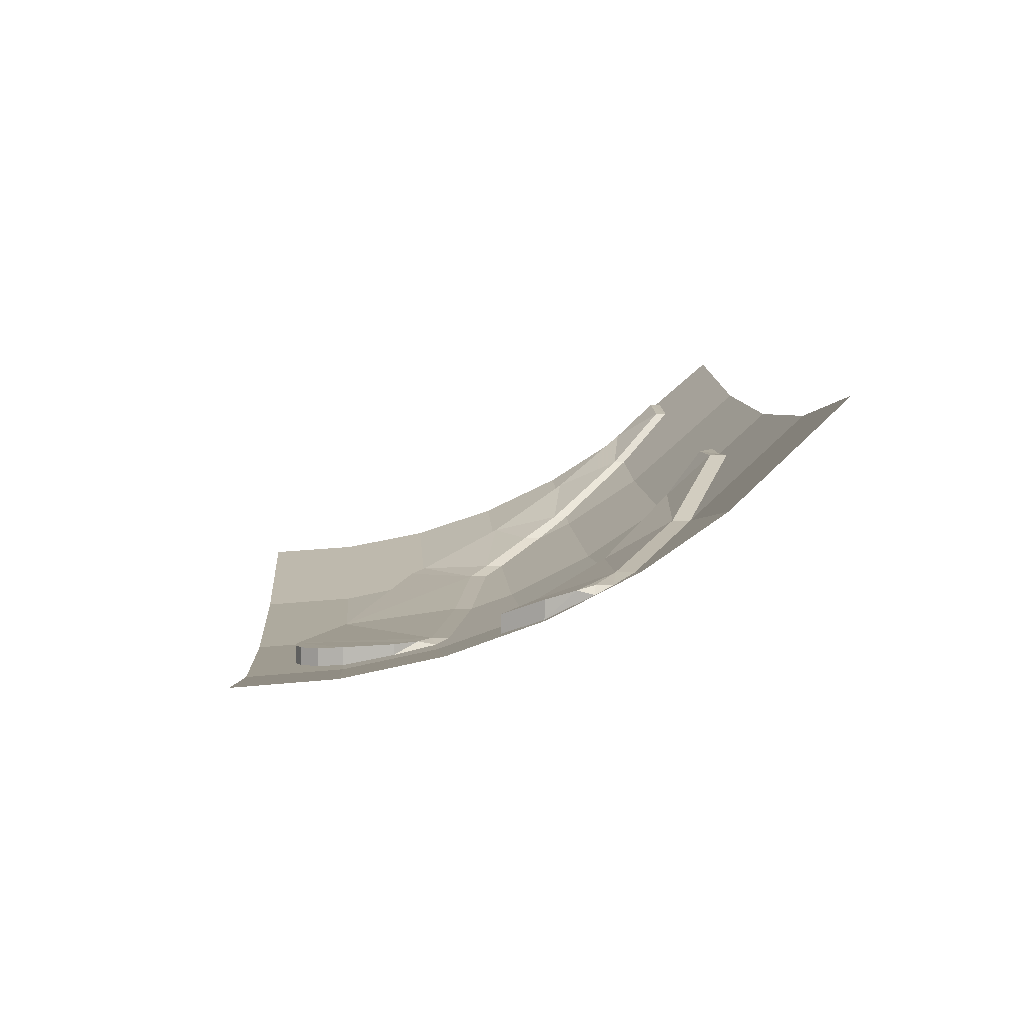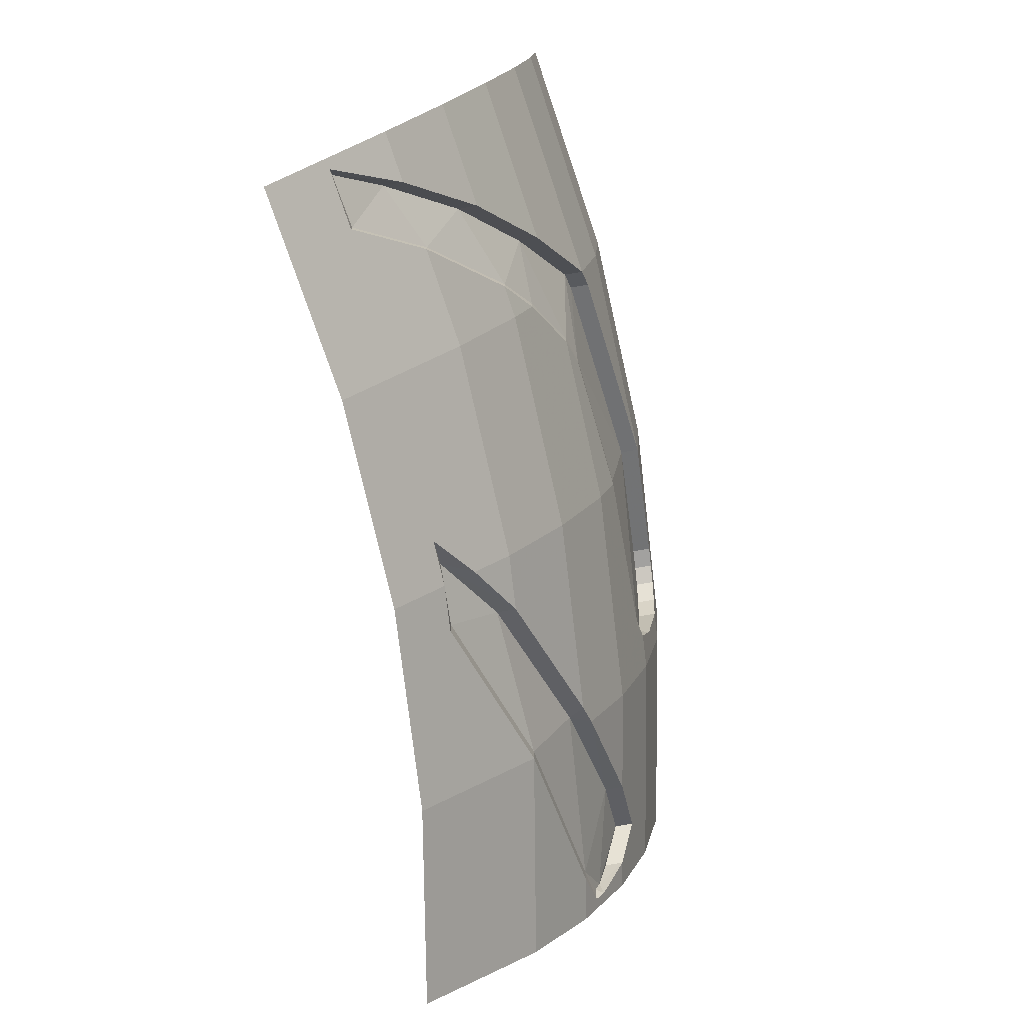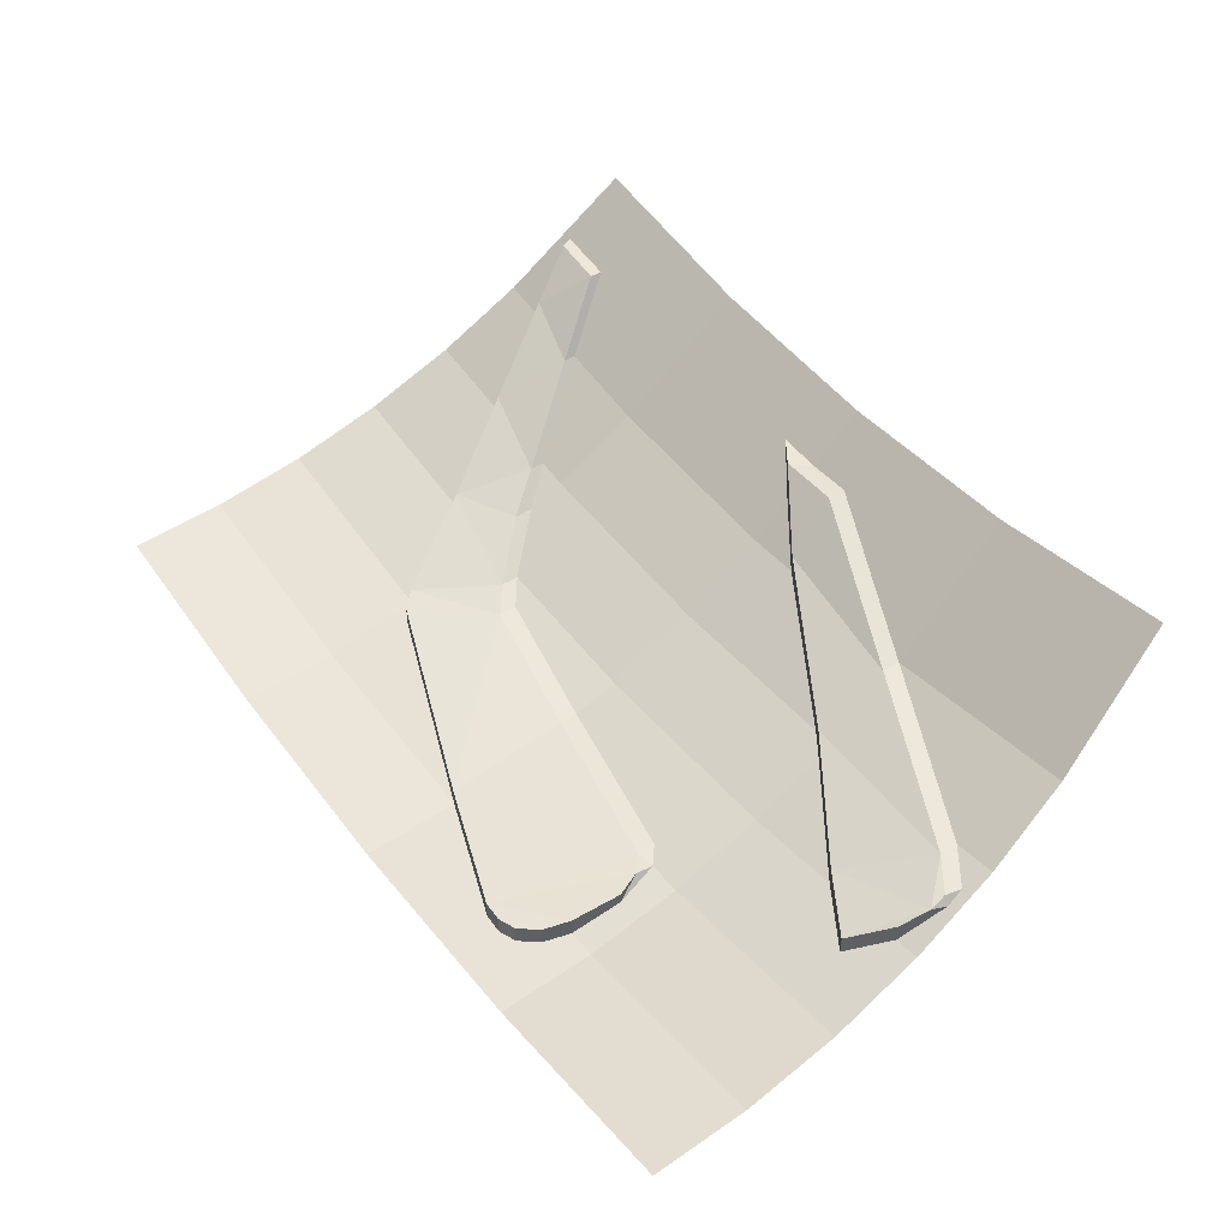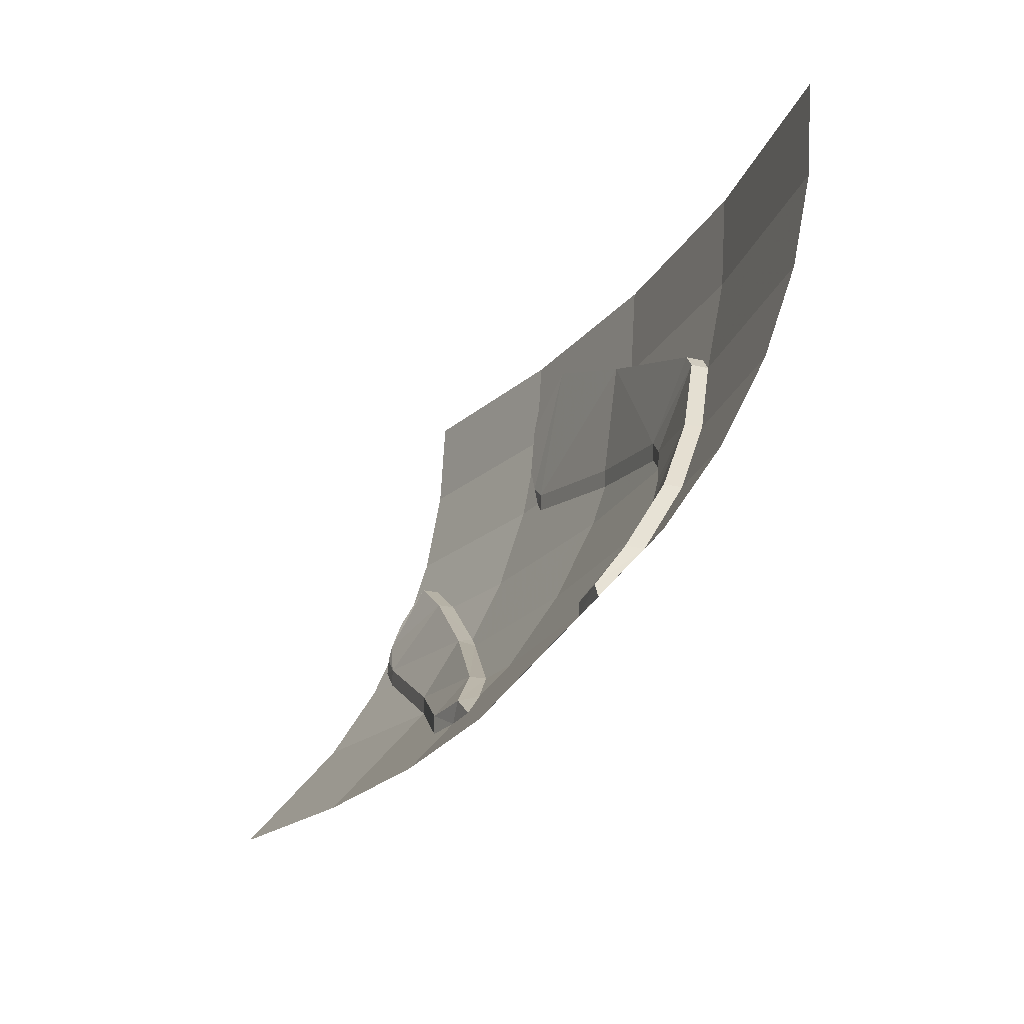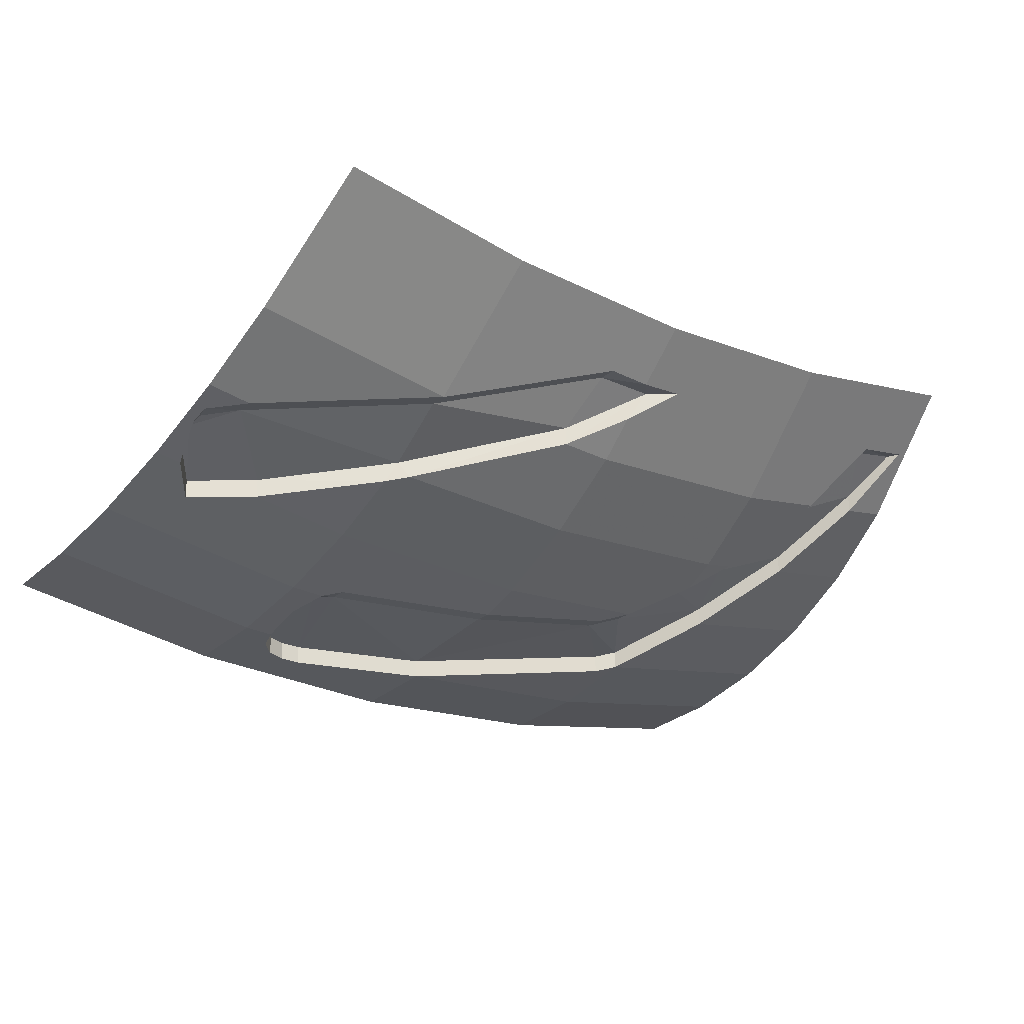
<metadata>
{"format":"obj","ext":"obj","renderer":"f3d","projection":"perspective","resolution":1024,"background":"white","views":[{"elev":6.5,"azim":85.8,"up":"+Y"},{"elev":-75.5,"azim":-80.3,"up":"+Z"},{"elev":45.7,"azim":54.4,"up":"+Y"},{"elev":-20.7,"azim":-113.8,"up":"+Z"},{"elev":-23.3,"azim":143.3,"up":"+Y"}]}
</metadata>
<code>
v -0.835 -8.617 -0.71
v -0.9039 -8.6 -0.7764
v -0.9039 -8.525 -0.7764
v -0.835 -8.542 -0.71
v 0 -8.724 -0.3915
v -0.835 -8.617 -0.71
v -0.835 -8.542 -0.71
v 0 -8.649 -0.3915
v 0.53 -8.709 -0.195
v 0 -8.724 -0.3915
v 0 -8.649 -0.3915
v 0.53 -8.634 -0.195
v 0.53 -8.709 -0.195
v 0.53 -8.634 -0.195
v 0.615 -8.63 -0.19
v 0.615 -8.705 -0.19
v 0.69 -8.7 -0.215
v 0.615 -8.705 -0.19
v 0.615 -8.63 -0.19
v 0.69 -8.625 -0.215
v 0.755 -8.692 -0.285
v 0.69 -8.7 -0.215
v 0.69 -8.625 -0.215
v 0.755 -8.617 -0.285
v 0.79 -8.683 -0.3915
v 0.755 -8.692 -0.285
v 0.755 -8.617 -0.285
v 0.79 -8.608 -0.3915
v 0.805 -8.641 -0.6
v 0.79 -8.683 -0.3915
v 0.79 -8.608 -0.3915
v 0.805 -8.596 -0.6
v 0.76 -8.608 -0.7764
v 0.805 -8.641 -0.6
v 0.76 -8.593 -0.7014
v 0.805 -8.641 -0.6
v 0.805 -8.596 -0.6
v 0.76 -8.593 -0.7014
v 0.69 -8.592 -0.835
v 0.76 -8.608 -0.7764
v 0.69 -8.592 -0.76
v 0.76 -8.608 -0.7764
v 0.76 -8.593 -0.7014
v 0.69 -8.592 -0.76
v 0 -8.584 -0.965
v 0.69 -8.592 -0.835
v 0.69 -8.592 -0.76
v 0 -8.584 -0.89
v -0.57 -8.52 -1.065
v 0 -8.584 -0.965
v 0 -8.584 -0.89
v -0.57 -8.52 -0.99
v -0.68 -8.486 -1.148
v -0.57 -8.52 -1.065
v -0.57 -8.52 -0.99
v -0.68 -8.486 -1.073
v -0.8801 -8.373 -1.355
v -0.68 -8.486 -1.148
v -0.68 -8.486 -1.073
v -0.8801 -8.373 -1.28
v -1 -8.282 -1.5
v -0.8801 -8.373 -1.355
v -0.8801 -8.373 -1.28
v -1 -8.282 -1.44
v -1.235 -8.025 -1.826
v -1 -8.282 -1.5
v -1 -8.282 -1.44
v -1.235 -8.025 -1.776
v -1.38 -7.783 -2.065
v -1.235 -8.025 -1.826
v -1.235 -8.025 -1.776
v -1.38 -7.783 -2.015
v -1.58 -7.747 -2.015
v -1.605 -7.747 -2.065
v -1.38 -7.783 -2.065
v -1.58 -7.747 -2.015
v -1.38 -7.783 -2.065
v -1.38 -7.783 -2.015
v -1.495 -7.983 -1.826
v -1.605 -7.747 -2.065
v -1.58 -7.747 -2.015
v -1.495 -7.983 -1.826
v -1.58 -7.747 -2.015
v -1.495 -7.908 -1.826
v -1.33 -8.23 -1.5
v -1.495 -7.983 -1.826
v -1.495 -7.908 -1.826
v -1.33 -8.155 -1.5
v -1.125 -8.438 -1.148
v -1.33 -8.23 -1.5
v -1.33 -8.155 -1.5
v -1.125 -8.363 -1.148
v -0.9039 -8.6 -0.7764
v -1.125 -8.438 -1.148
v -1.125 -8.363 -1.148
v -0.9039 -8.525 -0.7764
v 0.69 -8.625 -0.215
v 0.615 -8.63 -0.19
v 0.53 -8.634 -0.195
v 0.755 -8.617 -0.285
v 0.79 -8.608 -0.3915
v 0.755 -8.617 -0.285
v 0.53 -8.634 -0.195
v 0.805 -8.596 -0.6
v 0.79 -8.608 -0.3915
v 0.53 -8.634 -0.195
v 0.76 -8.593 -0.7014
v 0.69 -8.592 -0.76
v 0.76 -8.593 -0.7014
v 0.53 -8.634 -0.195
v 0 -8.649 -0.3915
v 0 -8.584 -0.89
v 0.69 -8.592 -0.76
v 0 -8.649 -0.3915
v -0.57 -8.52 -0.99
v 0 -8.584 -0.89
v 0 -8.649 -0.3915
v -0.57 -8.52 -0.99
v 0 -8.649 -0.3915
v -0.835 -8.542 -0.71
v -0.835 -8.542 -0.71
v -0.9039 -8.525 -0.7764
v -0.57 -8.52 -0.99
v -0.9039 -8.525 -0.7764
v -0.68 -8.486 -1.073
v -0.57 -8.52 -0.99
v -0.68 -8.486 -1.073
v -0.9039 -8.525 -0.7764
v -1.125 -8.363 -1.148
v -0.68 -8.486 -1.073
v -1.125 -8.363 -1.148
v -0.8801 -8.373 -1.28
v -0.8801 -8.373 -1.28
v -1.125 -8.363 -1.148
v -1 -8.282 -1.44
v -1.125 -8.363 -1.148
v -1.33 -8.155 -1.5
v -1 -8.282 -1.44
v -1 -8.282 -1.44
v -1.33 -8.155 -1.5
v -1.235 -8.025 -1.776
v -1.33 -8.155 -1.5
v -1.495 -7.908 -1.826
v -1.235 -8.025 -1.776
v -1.235 -8.025 -1.776
v -1.495 -7.908 -1.826
v -1.38 -7.783 -2.015
v -1.495 -7.908 -1.826
v -1.58 -7.747 -2.015
v -1.38 -7.783 -2.015
v 0.18 -7.872 -2.025
v 0.18 -7.872 -2.1
v 0.8498 -8.086 -1.826
v 0.8498 -8.086 -1.751
v 0.8498 -8.086 -1.751
v 0.8498 -8.086 -1.826
v 1.555 -8.194 -1.5
v 1.555 -8.194 -1.425
v 1.685 -8.221 -1.335
v 1.555 -8.194 -1.425
v 1.7 -8.221 -1.4
v 1.555 -8.194 -1.425
v 1.555 -8.194 -1.5
v 1.7 -8.221 -1.4
v 1.695 -8.239 -1.265
v 1.685 -8.221 -1.335
v 1.71 -8.254 -1.33
v 1.685 -8.221 -1.335
v 1.7 -8.221 -1.4
v 1.71 -8.254 -1.33
v 1.695 -8.239 -1.265
v 1.71 -8.254 -1.33
v 1.665 -8.352 -1.148
v 1.695 -8.239 -1.265
v 1.665 -8.352 -1.148
v 1.665 -8.277 -1.148
v 1.665 -8.277 -1.148
v 1.665 -8.352 -1.148
v 1.555 -8.422 -0.995
v 1.555 -8.347 -0.995
v 1.555 -8.347 -0.995
v 1.555 -8.422 -0.995
v 1.31 -8.409 -1.148
v 1.31 -8.334 -1.148
v 1.31 -8.334 -1.148
v 1.31 -8.409 -1.148
v 0.8754 -8.329 -1.445
v 1.31 -8.334 -1.148
v 0.8754 -8.329 -1.445
v 0.8327 -8.243 -1.473
v 0.79 -8.307 -1.5
v 0.8327 -8.243 -1.473
v 0.8754 -8.329 -1.445
v 0.79 -8.307 -1.5
v 0.22 -8.119 -1.826
v 0.22 -8.044 -1.826
v 0.79 -8.307 -1.5
v 0.22 -8.044 -1.826
v 0.8327 -8.243 -1.473
v 0.22 -8.119 -1.826
v 0 -7.995 -1.975
v -0.06708 -7.874 -2.022
v 0.22 -8.044 -1.826
v 0 -7.995 -1.975
v -0.18 -7.872 -2.1
v -0.06708 -7.874 -2.022
v -0.06708 -7.874 -2.022
v 0 -7.882 -2.1
v 0.18 -7.872 -2.025
v 0 -7.882 -2.1
v 0.18 -7.872 -2.1
v 0.18 -7.872 -2.025
v -0.06708 -7.874 -2.022
v -0.18 -7.872 -2.1
v 0 -7.882 -2.1
v -0.06708 -7.874 -2.022
v 0.18 -7.872 -2.025
v 0.22 -8.044 -1.826
v 0.22 -8.044 -1.826
v 0.18 -7.872 -2.025
v 0.8498 -8.086 -1.751
v 0.22 -8.044 -1.826
v 0.8498 -8.086 -1.751
v 0.8327 -8.243 -1.473
v 0.8327 -8.243 -1.473
v 0.8498 -8.086 -1.751
v 1.555 -8.194 -1.425
v 0.8327 -8.243 -1.473
v 1.555 -8.194 -1.425
v 1.31 -8.334 -1.148
v 1.31 -8.334 -1.148
v 1.555 -8.194 -1.425
v 1.695 -8.239 -1.265
v 1.695 -8.239 -1.265
v 1.555 -8.347 -0.995
v 1.31 -8.334 -1.148
v 1.695 -8.239 -1.265
v 1.665 -8.277 -1.148
v 1.555 -8.347 -0.995
v 1.695 -8.239 -1.265
v 1.555 -8.194 -1.425
v 1.685 -8.221 -1.335
v 0.9146 -8.702 0
v 0.9119 -8.676 -0.3915
v 1.814 -8.534 -0.3915
v 1.819 -8.559 0
v 1.814 -8.534 -0.3915
v 0.9119 -8.676 -0.3915
v 0.9039 -8.6 -0.7764
v 1.798 -8.459 -0.7764
v 1.69 -7.953 -1.826
v 0.8498 -8.086 -1.826
v 0.8049 -7.658 -2.3
v 1.601 -7.532 -2.3
v -0.9119 -8.676 -0.3915
v 0 -8.724 -0.3915
v 0 -8.75 0
v -0.9146 -8.702 0
v 0 -8.13 -1.826
v 0 -8.348 -1.5
v -0.8726 -8.302 -1.5
v -0.8498 -8.086 -1.826
v -1.814 -8.534 -0.3915
v -0.9119 -8.676 -0.3915
v -0.9146 -8.702 0
v -1.819 -8.559 0
v -0.9039 -8.6 -0.7764
v -0.9119 -8.676 -0.3915
v -1.814 -8.534 -0.3915
v -1.798 -8.459 -0.7764
v 0 -8.75 0
v 0 -8.724 -0.3915
v 0.53 -8.709 -0.195
v 0.9146 -8.702 0
v 0.9146 -8.702 0
v 0.53 -8.709 -0.195
v 0.615 -8.705 -0.19
v 0.615 -8.705 -0.19
v 0.69 -8.7 -0.215
v 0.9146 -8.702 0
v 0.9146 -8.702 0
v 0.69 -8.7 -0.215
v 0.755 -8.692 -0.285
v 0.9146 -8.702 0
v 0.755 -8.692 -0.285
v 0.79 -8.683 -0.3915
v 0.9119 -8.676 -0.3915
v 0.9119 -8.676 -0.3915
v 0.79 -8.683 -0.3915
v 0.805 -8.641 -0.6
v 0.9039 -8.6 -0.7764
v 0.9039 -8.6 -0.7764
v 0.805 -8.641 -0.6
v 0.76 -8.608 -0.7764
v 0.8908 -8.475 -1.148
v 0.9039 -8.6 -0.7764
v 0.76 -8.608 -0.7764
v 0.69 -8.592 -0.835
v 0 -8.522 -1.148
v 0.8908 -8.475 -1.148
v 0.69 -8.592 -0.835
v 0 -8.584 -0.965
v -0.9039 -8.6 -0.7764
v -0.835 -8.617 -0.71
v -0.9119 -8.676 -0.3915
v -0.9119 -8.676 -0.3915
v -0.835 -8.617 -0.71
v 0 -8.724 -0.3915
v -0.57 -8.52 -1.065
v -0.68 -8.486 -1.148
v 0 -8.522 -1.148
v 0 -8.584 -0.965
v 0 -8.348 -1.5
v 0 -8.522 -1.148
v -0.68 -8.486 -1.148
v -0.8801 -8.373 -1.355
v 0 -8.348 -1.5
v -0.8801 -8.373 -1.355
v -0.8726 -8.302 -1.5
v 0.22 -8.119 -1.826
v 0.79 -8.307 -1.5
v 0 -8.348 -1.5
v 0 -8.13 -1.826
v 0 -7.995 -1.975
v 0 -8.13 -1.826
v -0.8498 -8.086 -1.826
v -0.18 -7.872 -2.1
v -0.18 -7.872 -2.1
v -0.8498 -8.086 -1.826
v -0.8049 -7.658 -2.3
v 0 -7.7 -2.3
v -0.18 -7.872 -2.1
v 0 -7.7 -2.3
v 0 -7.882 -2.1
v 0 -8.13 -1.826
v 0 -7.995 -1.975
v 0.22 -8.119 -1.826
v 0.18 -7.872 -2.1
v 0 -7.882 -2.1
v 0 -7.7 -2.3
v 0.8049 -7.658 -2.3
v 0.18 -7.872 -2.1
v 0.8049 -7.658 -2.3
v 0.8498 -8.086 -1.826
v 1.555 -8.194 -1.5
v 0.8498 -8.086 -1.826
v 1.69 -7.953 -1.826
v 1.736 -8.166 -1.5
v 0 -8.522 -1.148
v 0 -8.348 -1.5
v 0.79 -8.307 -1.5
v 0.8754 -8.329 -1.445
v 0 -8.522 -1.148
v 0.8754 -8.329 -1.445
v 0.8908 -8.475 -1.148
v 0.9039 -8.6 -0.7764
v 0.8908 -8.475 -1.148
v 1.31 -8.409 -1.148
v 1.555 -8.422 -0.995
v 0.9039 -8.6 -0.7764
v 1.555 -8.422 -0.995
v 1.798 -8.459 -0.7764
v 1.798 -8.459 -0.7764
v 1.555 -8.422 -0.995
v 1.665 -8.352 -1.148
v 1.772 -8.335 -1.148
v 1.7 -8.221 -1.4
v 1.555 -8.194 -1.5
v 1.736 -8.166 -1.5
v 1.71 -8.254 -1.33
v 1.7 -8.221 -1.4
v 1.736 -8.166 -1.5
v 1.772 -8.335 -1.148
v 1.71 -8.254 -1.33
v 1.772 -8.335 -1.148
v 1.665 -8.352 -1.148
v 0.8754 -8.329 -1.445
v 1.31 -8.409 -1.148
v 0.8908 -8.475 -1.148
v -1.798 -8.459 -0.7764
v -1.772 -8.335 -1.148
v -1.125 -8.438 -1.148
v -0.9039 -8.6 -0.7764
v -1.736 -8.166 -1.5
v -1.69 -7.953 -1.826
v -1.495 -7.983 -1.826
v -1.33 -8.23 -1.5
v -1.38 -7.783 -2.065
v -1.605 -7.747 -2.065
v -1.601 -7.532 -2.3
v -0.8049 -7.658 -2.3
v -1.601 -7.532 -2.3
v -1.605 -7.747 -2.065
v -1.69 -7.953 -1.826
v -1.605 -7.747 -2.065
v -1.495 -7.983 -1.826
v -1.69 -7.953 -1.826
v -1.38 -7.783 -2.065
v -0.8049 -7.658 -2.3
v -0.8498 -8.086 -1.826
v -1.235 -8.025 -1.826
v -1 -8.282 -1.5
v -1.235 -8.025 -1.826
v -0.8498 -8.086 -1.826
v -0.8726 -8.302 -1.5
v -1 -8.282 -1.5
v -0.8726 -8.302 -1.5
v -0.8801 -8.373 -1.355
v -1.33 -8.23 -1.5
v -1.125 -8.438 -1.148
v -1.772 -8.335 -1.148
v -1.736 -8.166 -1.5
g mesh7359707
f 1 2 3
f 3 4 1
f 5 6 7
f 7 8 5
f 9 10 11
f 11 12 9
f 13 14 15
f 15 16 13
f 17 18 19
f 19 20 17
f 21 22 23
f 23 24 21
f 25 26 27
f 27 28 25
f 29 30 31
f 31 32 29
f 33 34 35
f 36 37 38
f 39 40 41
f 42 43 44
f 45 46 47
f 47 48 45
f 49 50 51
f 51 52 49
f 53 54 55
f 55 56 53
f 57 58 59
f 59 60 57
f 61 62 63
f 63 64 61
f 65 66 67
f 67 68 65
f 69 70 71
f 71 72 69
f 73 74 75
f 76 77 78
f 79 80 81
f 82 83 84
f 85 86 87
f 87 88 85
f 89 90 91
f 91 92 89
f 93 94 95
f 95 96 93
f 97 98 99
f 99 100 97
f 101 102 103
f 104 105 106
f 106 107 104
f 108 109 110
f 110 111 108
f 112 113 114
f 115 116 117
f 118 119 120
f 121 122 123
f 124 125 126
f 127 128 129
f 130 131 132
f 133 134 135
f 136 137 138
f 139 140 141
f 142 143 144
f 145 146 147
f 148 149 150
f 151 152 153
f 153 154 151
f 155 156 157
f 157 158 155
f 159 160 161
f 162 163 164
f 165 166 167
f 168 169 170
f 171 172 173
f 174 175 176
f 177 178 179
f 179 180 177
f 181 182 183
f 183 184 181
f 185 186 187
f 188 189 190
f 191 192 193
f 194 195 196
f 197 198 199
f 200 201 202
f 202 203 200
f 204 205 206
f 207 208 209
f 210 211 212
f 213 214 215
f 216 217 218
f 219 220 221
f 222 223 224
f 225 226 227
f 228 229 230
f 231 232 233
f 234 235 236
f 237 238 239
f 240 241 242
f 243 244 245
f 245 246 243
f 247 248 249
f 249 250 247
f 251 252 253
f 253 254 251
f 255 256 257
f 257 258 255
f 259 260 261
f 261 262 259
f 263 264 265
f 265 266 263
f 267 268 269
f 269 270 267
f 271 272 273
f 273 274 271
f 275 276 277
f 278 279 280
f 281 282 283
f 284 285 286
f 286 287 284
f 288 289 290
f 290 291 288
f 292 293 294
f 295 296 297
f 297 298 295
f 299 300 301
f 301 302 299
f 303 304 305
f 306 307 308
f 309 310 311
f 311 312 309
f 313 314 315
f 315 316 313
f 317 318 319
f 320 321 322
f 322 323 320
f 324 325 326
f 326 327 324
f 328 329 330
f 330 331 328
f 332 333 334
f 335 336 337
f 338 339 340
f 340 341 338
f 342 343 344
f 345 346 347
f 347 348 345
f 349 350 351
f 351 352 349
f 353 354 355
f 356 357 358
f 358 359 356
f 360 361 362
f 363 364 365
f 365 366 363
f 367 368 369
f 370 371 372
f 372 373 370
f 374 375 376
f 377 378 379
f 380 381 382
f 382 383 380
f 384 385 386
f 386 387 384
f 388 389 390
f 390 391 388
f 392 393 394
f 395 396 397
f 398 399 400
f 400 401 398
f 402 403 404
f 404 405 402
f 406 407 408
f 409 410 411
f 411 412 409

</code>
